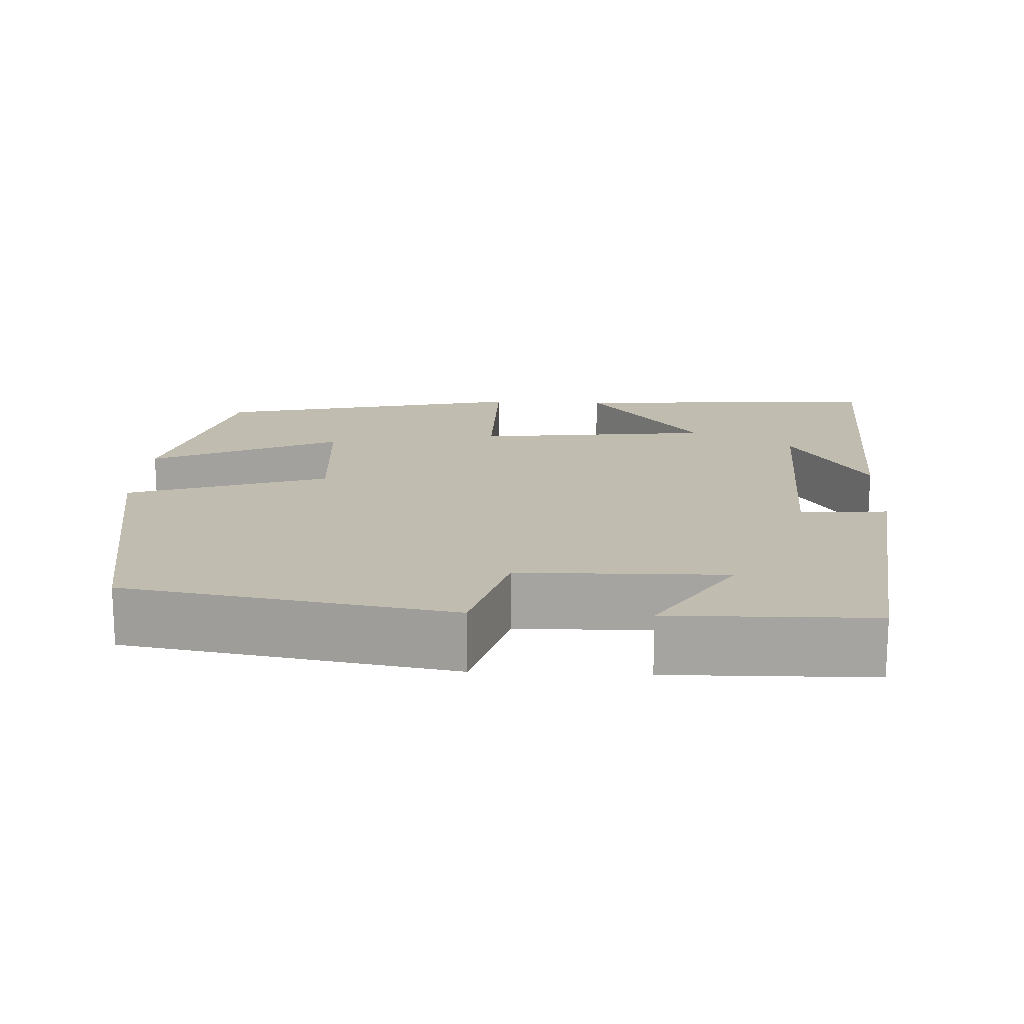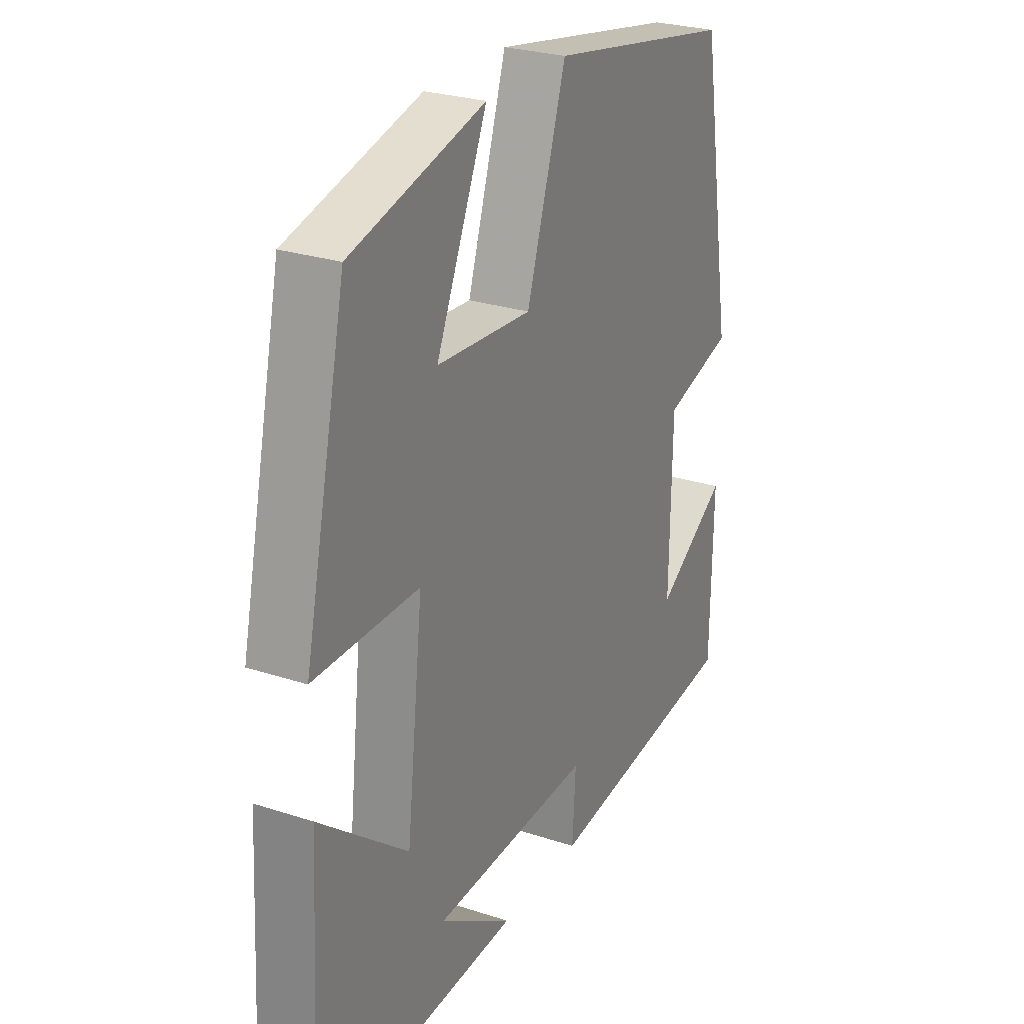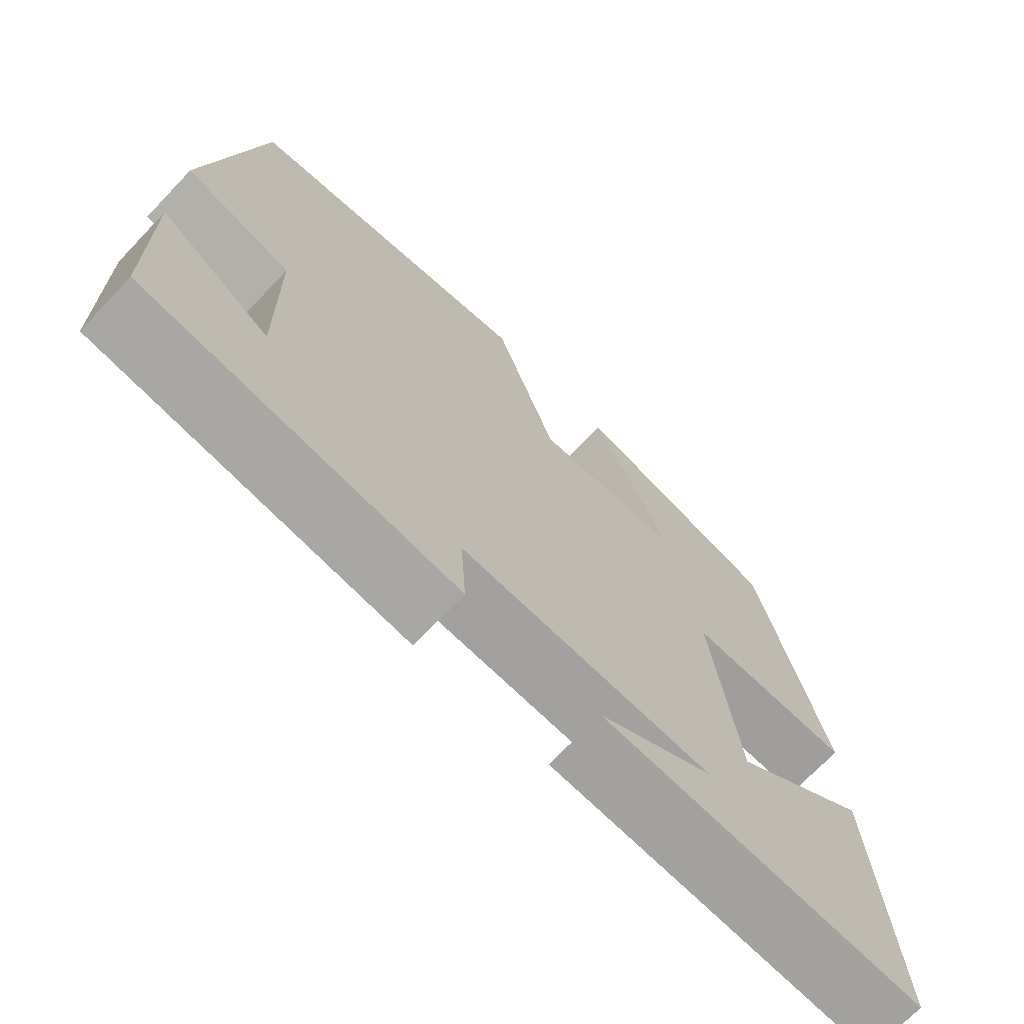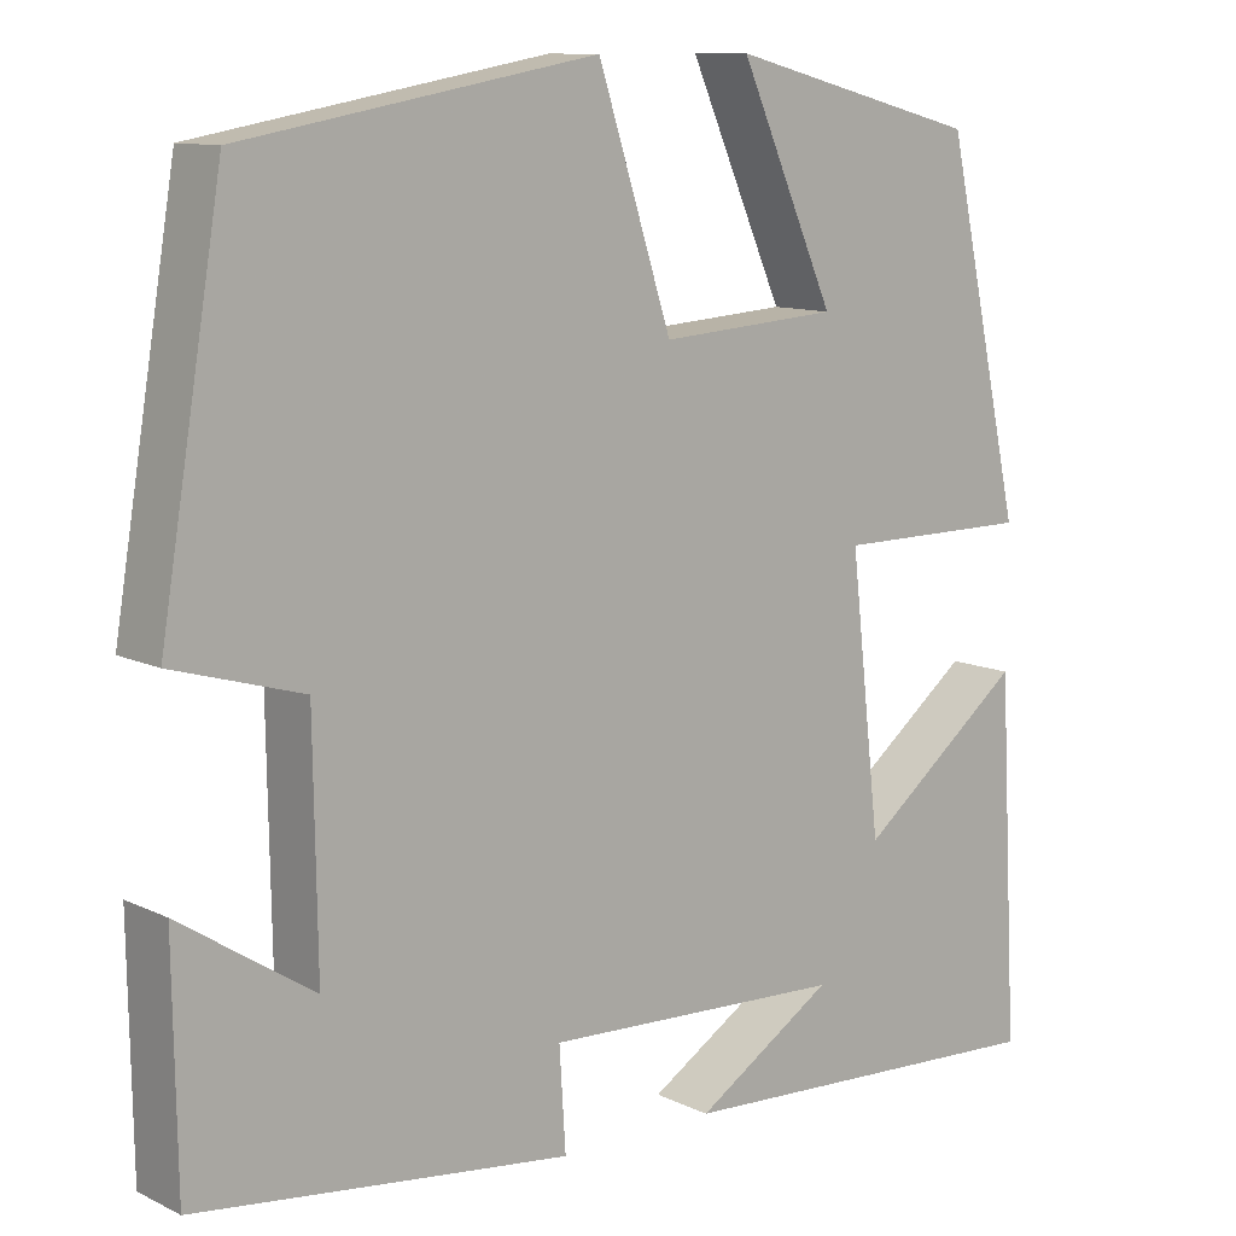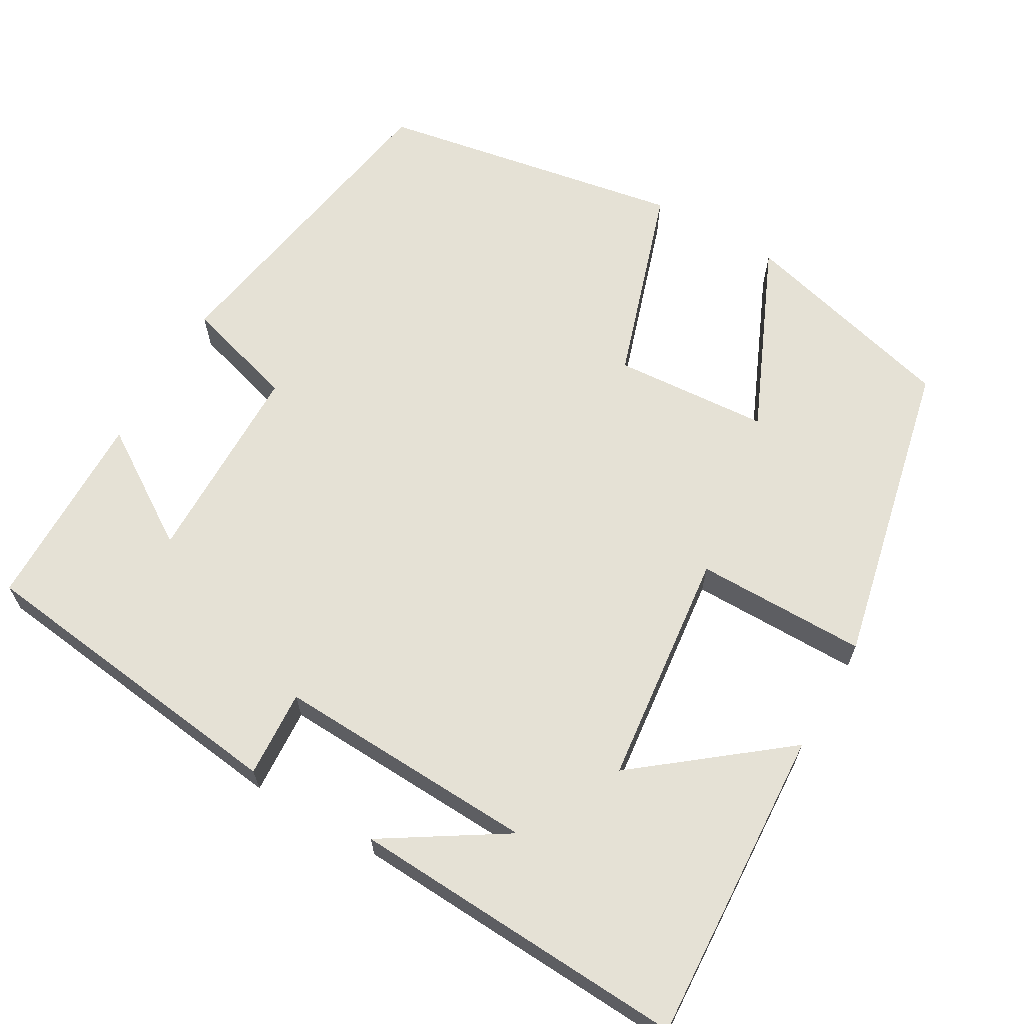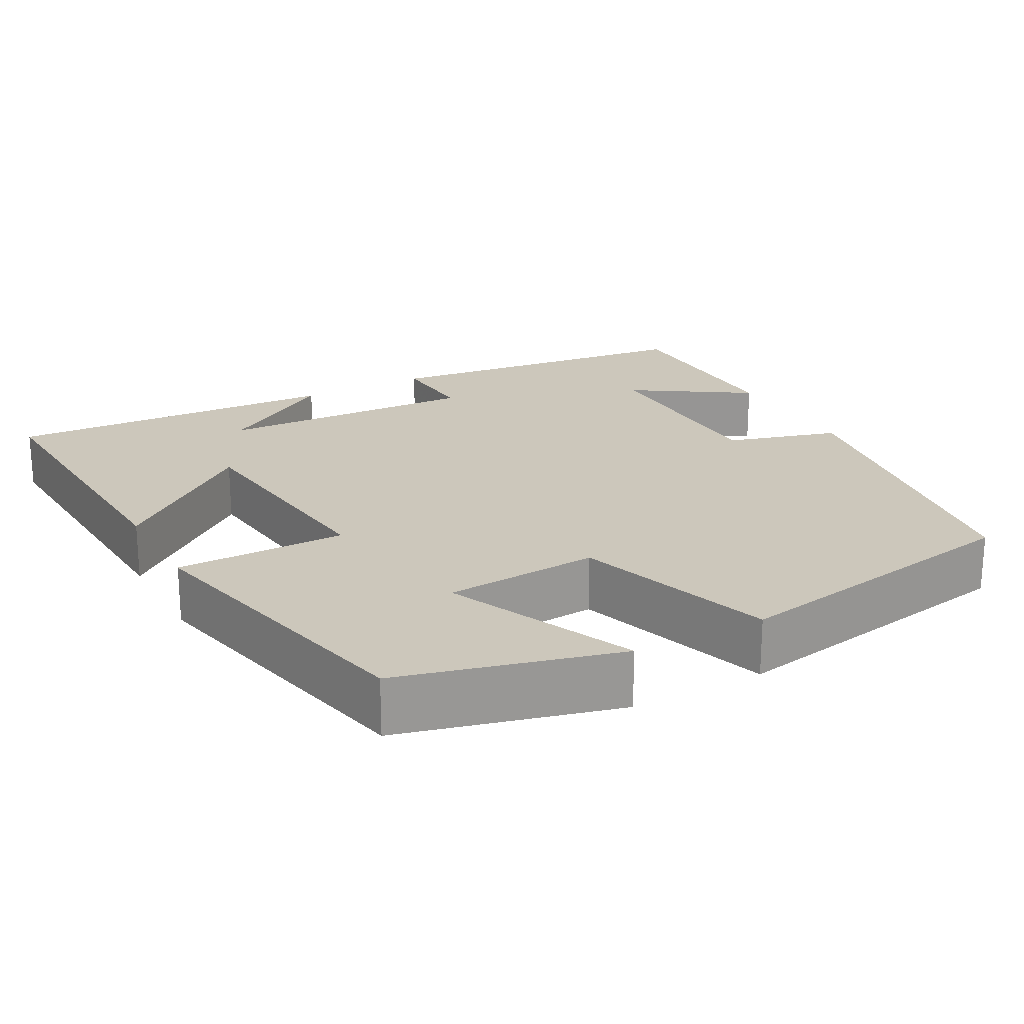
<metadata>
{"format":"obj","ext":"obj","renderer":"f3d","projection":"perspective","resolution":1024,"background":"white","views":[{"elev":16.6,"azim":92.6,"up":"+Y"},{"elev":26.5,"azim":-62.8,"up":"+Z"},{"elev":-70.9,"azim":136.3,"up":"+Z"},{"elev":10.8,"azim":139.7,"up":"+Z"},{"elev":65.1,"azim":-149.9,"up":"+Y"},{"elev":21.7,"azim":-28.6,"up":"+Y"}]}
</metadata>
<code>
v -0.413 0.07 0.427
v -0.134 0.07 0.5
v -0.24 0.07 0.26
v -0.042 0.07 0.246
v 0.04 0.07 0.5
v 0.431 0.07 0.43
v 0.5 0.07 0.016
v 0.356 0.07 -0.026
v 0.352 0.07 -0.288
v 0.5 0.07 -0.192
v 0.496 0.07 -0.45
v 0.082 0.07 -0.5
v 0.089 0.07 -0.389
v -0.245 0.07 -0.403
v -0.092 0.07 -0.5
v -0.522 0.07 -0.522
v -0.5 0.07 -0.122
v -0.316 0.07 -0.268
v -0.282 0.07 0.032
v -0.5 0.07 0.032
v -0.413 0 0.427
v -0.134 0 0.5
v -0.24 0 0.26
v -0.042 0 0.246
v 0.04 0 0.5
v 0.431 0 0.43
v 0.5 0 0.016
v 0.356 0 -0.026
v 0.352 0 -0.288
v 0.5 0 -0.192
v 0.496 0 -0.45
v 0.082 0 -0.5
v 0.089 0 -0.389
v -0.245 0 -0.403
v -0.092 0 -0.5
v -0.522 0 -0.522
v -0.5 0 -0.122
v -0.316 0 -0.268
v -0.282 0 0.032
v -0.5 0 0.032
f 19 20 1
f 16 17 18
f 14 15 16
f 14 16 18
f 13 14 18 19
f 9 10 11 12
f 8 9 12 13
f 6 7 8
f 5 6 8
f 4 5 8
f 8 13 19
f 4 8 19
f 3 4 19
f 1 2 3
f 1 3 19
f 21 40 39
f 38 37 36
f 36 35 34
f 38 36 34
f 39 38 34 33
f 32 31 30 29
f 33 32 29 28
f 28 27 26
f 28 26 25
f 28 25 24
f 39 33 28
f 39 28 24
f 39 24 23
f 23 22 21
f 39 23 21
f 1 21 22 2
f 2 22 23 3
f 3 23 24 4
f 4 24 25 5
f 5 25 26 6
f 6 26 27 7
f 7 27 28 8
f 8 28 29 9
f 9 29 30 10
f 10 30 31 11
f 11 31 32 12
f 12 32 33 13
f 13 33 34 14
f 14 34 35 15
f 15 35 36 16
f 16 36 37 17
f 17 37 38 18
f 18 38 39 19
f 19 39 40 20
f 20 40 21 1

</code>
